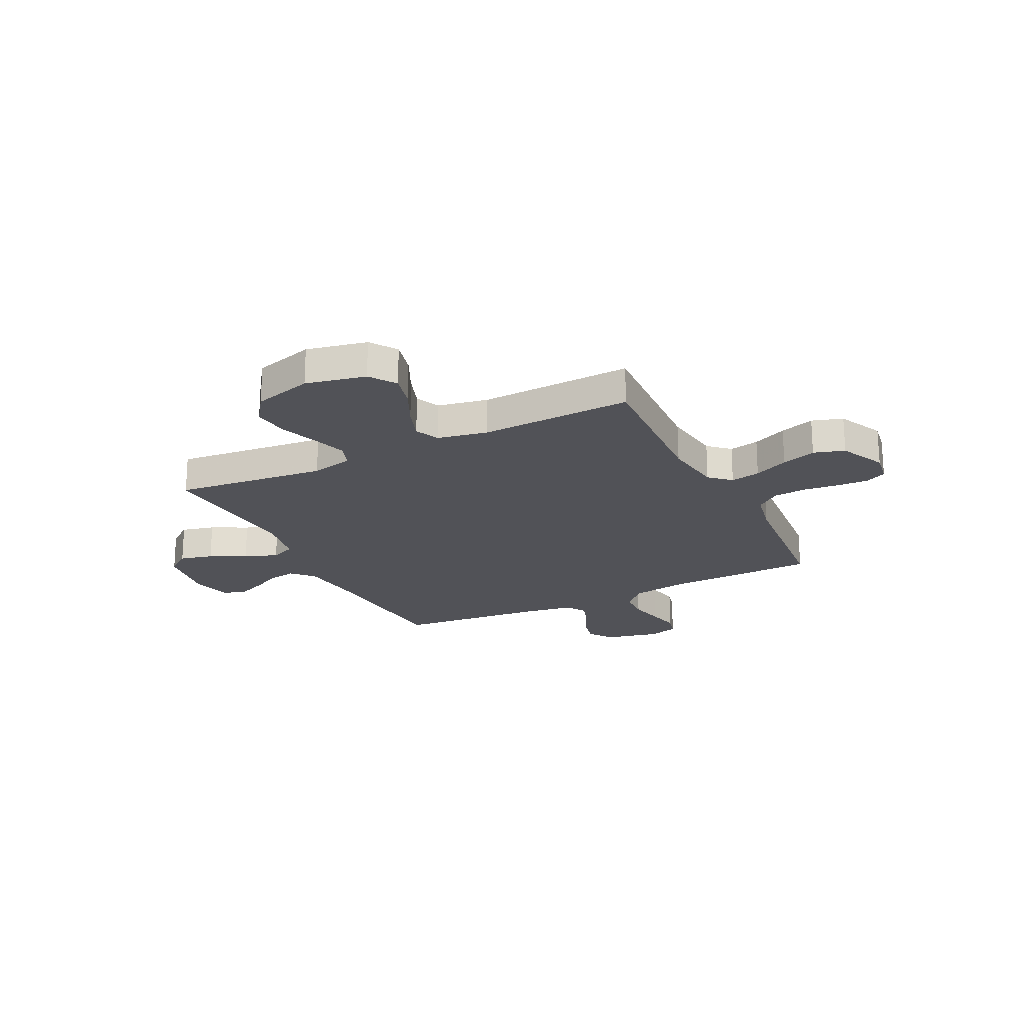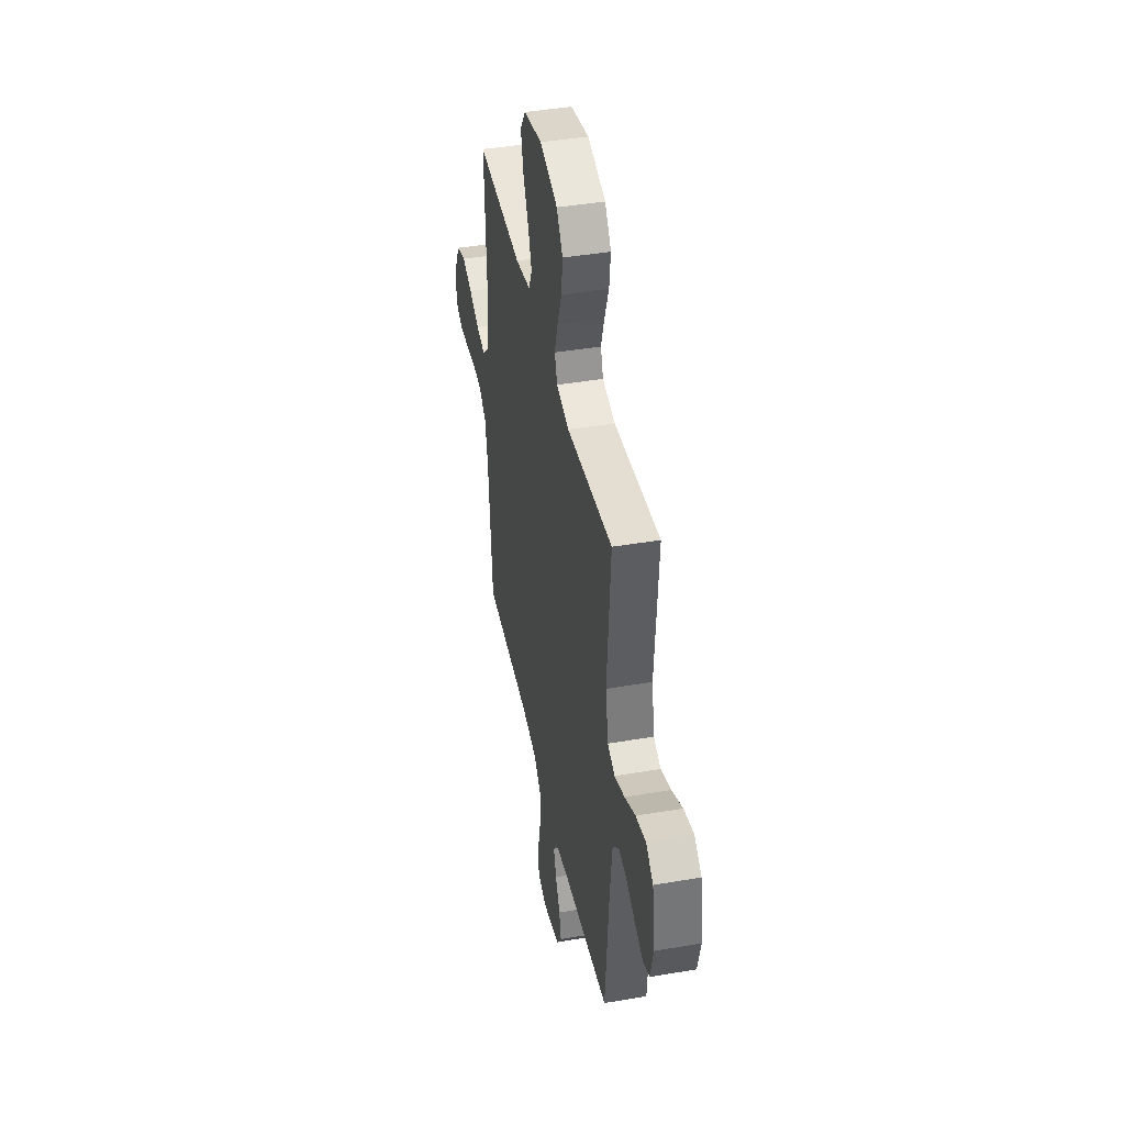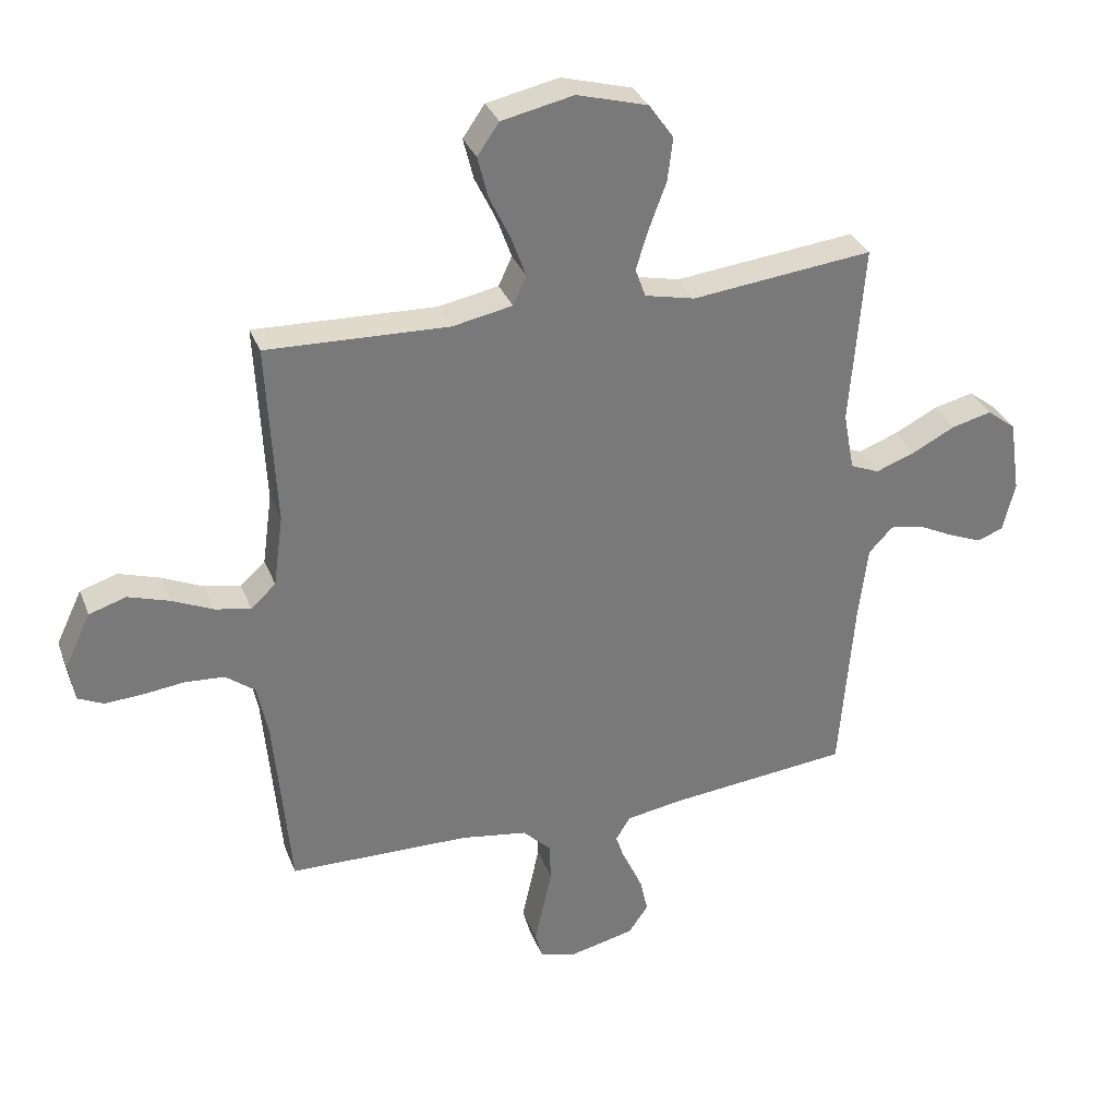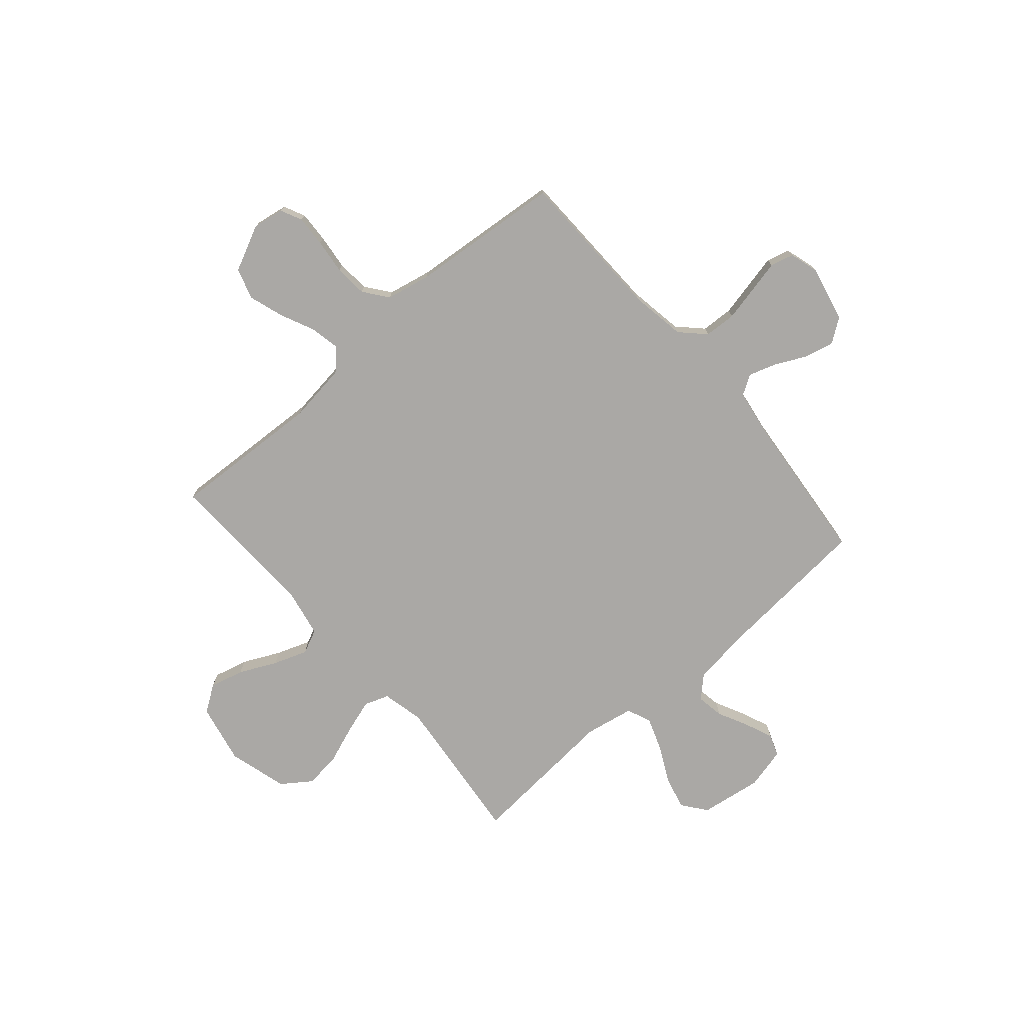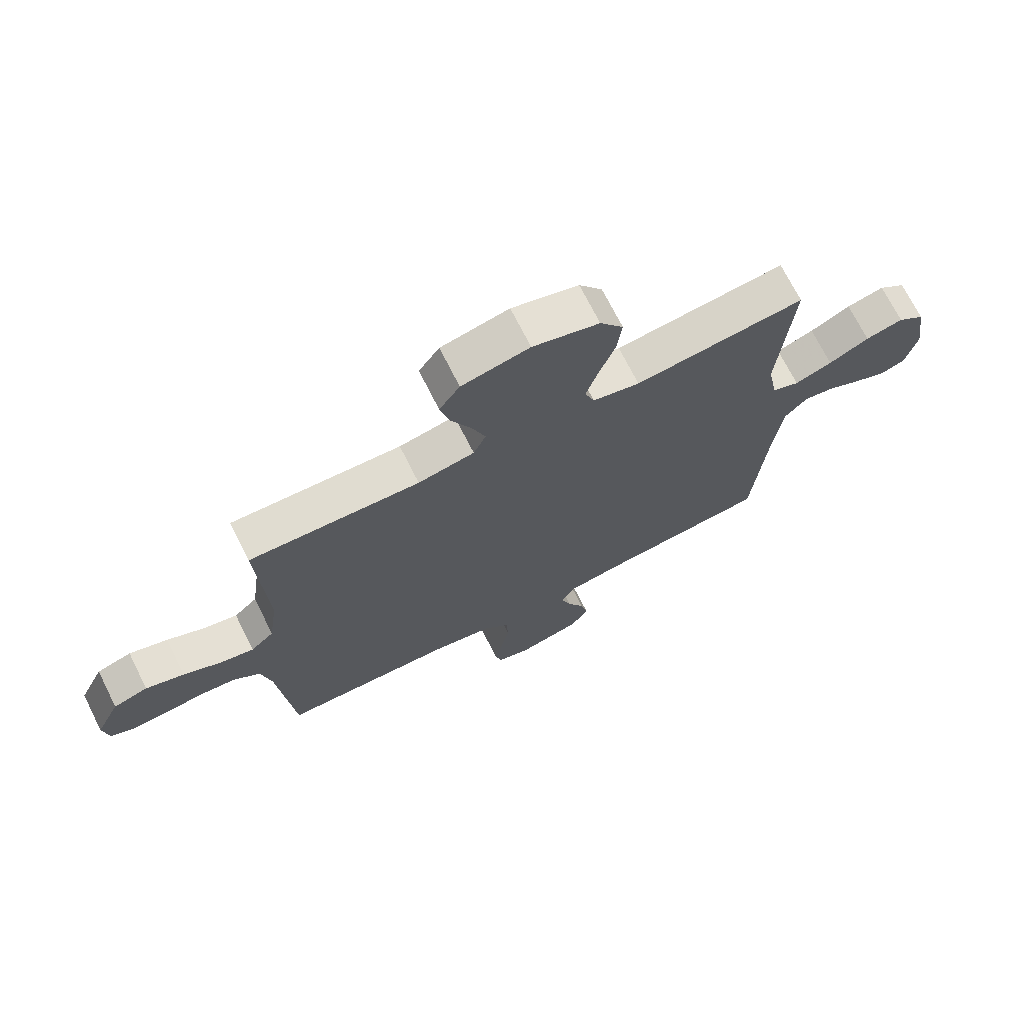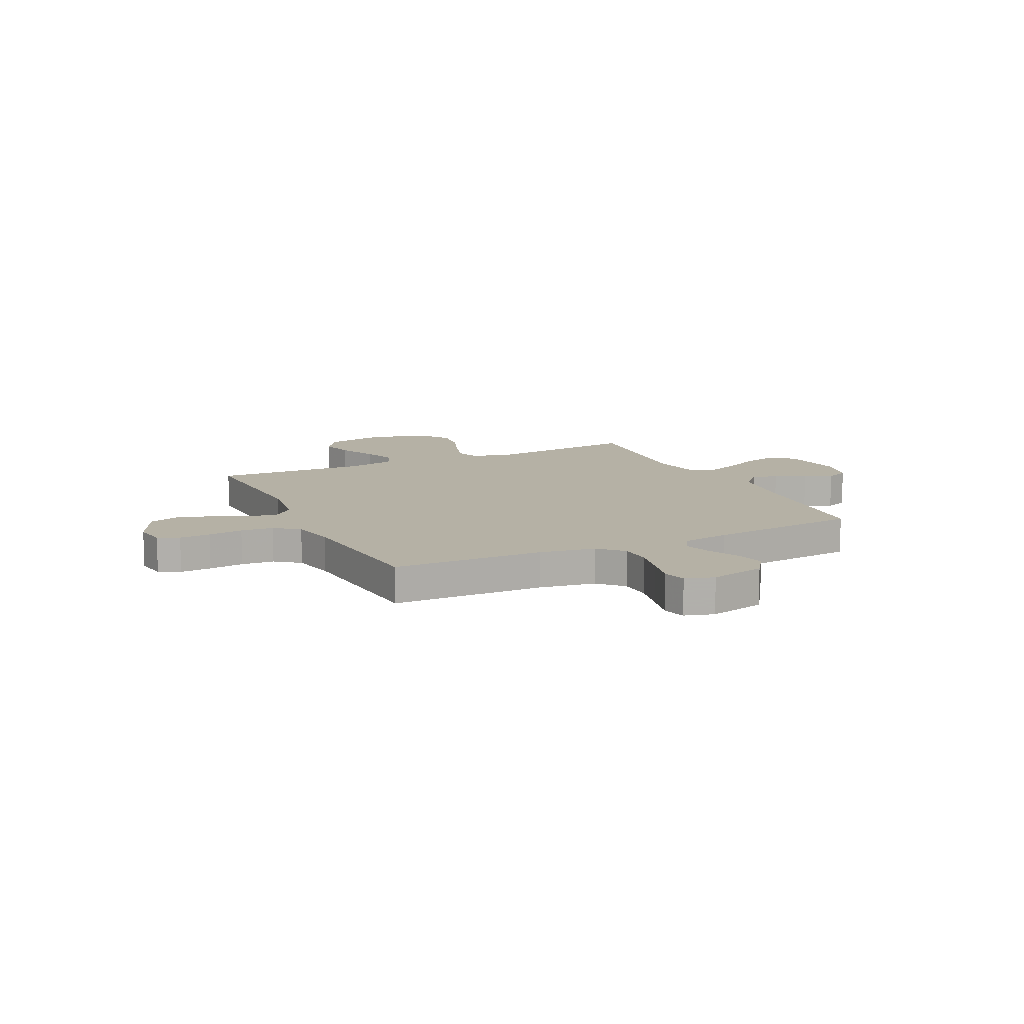
<metadata>
{"format":"obj","ext":"obj","renderer":"f3d","projection":"perspective","resolution":1024,"background":"white","views":[{"elev":-21.4,"azim":26.4,"up":"+Y"},{"elev":42.3,"azim":-101.5,"up":"+Z"},{"elev":32.7,"azim":160.7,"up":"+Z"},{"elev":-75.1,"azim":130.9,"up":"+Y"},{"elev":71.2,"azim":153.3,"up":"+Z"},{"elev":11.9,"azim":154.4,"up":"+Y"}]}
</metadata>
<code>
v -0.5 0.07 0.5
v -0.2 0.07 0.468
v -0.117 0.07 0.487
v -0.1 0.07 0.535
v -0.121 0.07 0.602
v -0.149 0.07 0.677
v -0.158 0.07 0.749
v -0.117 0.07 0.807
v 0 0.07 0.84
v 0.119 0.07 0.815
v 0.155 0.07 0.763
v 0.138 0.07 0.695
v 0.103 0.07 0.622
v 0.079 0.07 0.555
v 0.101 0.07 0.507
v 0.2 0.07 0.488
v 0.5 0.07 0.5
v 0.485 0.07 0.2
v 0.501 0.07 0.082
v 0.542 0.07 0.044
v 0.601 0.07 0.056
v 0.669 0.07 0.087
v 0.737 0.07 0.109
v 0.798 0.07 0.09
v 0.841 0.07 0
v 0.831 0.07 -0.062
v 0.789 0.07 -0.082
v 0.727 0.07 -0.079
v 0.658 0.07 -0.071
v 0.593 0.07 -0.076
v 0.545 0.07 -0.113
v 0.527 0.07 -0.2
v 0.5 0.07 -0.5
v 0.2 0.07 -0.507
v 0.09 0.07 -0.525
v 0.044 0.07 -0.571
v 0.041 0.07 -0.634
v 0.056 0.07 -0.703
v 0.07 0.07 -0.766
v 0.058 0.07 -0.812
v 0 0.07 -0.829
v -0.11 0.07 -0.804
v -0.143 0.07 -0.757
v -0.13 0.07 -0.699
v -0.1 0.07 -0.638
v -0.082 0.07 -0.583
v -0.106 0.07 -0.544
v -0.2 0.07 -0.529
v -0.5 0.07 -0.5
v -0.524 0.07 -0.2
v -0.539 0.07 -0.078
v -0.579 0.07 -0.036
v -0.633 0.07 -0.045
v -0.693 0.07 -0.075
v -0.749 0.07 -0.098
v -0.792 0.07 -0.082
v -0.812 0.07 0
v -0.794 0.07 0.122
v -0.746 0.07 0.159
v -0.68 0.07 0.143
v -0.609 0.07 0.107
v -0.543 0.07 0.083
v -0.495 0.07 0.103
v -0.477 0.07 0.2
v -0.5 0 0.5
v -0.2 0 0.468
v -0.117 0 0.487
v -0.1 0 0.535
v -0.121 0 0.602
v -0.149 0 0.677
v -0.158 0 0.749
v -0.117 0 0.807
v 0 0 0.84
v 0.119 0 0.815
v 0.155 0 0.763
v 0.138 0 0.695
v 0.103 0 0.622
v 0.079 0 0.555
v 0.101 0 0.507
v 0.2 0 0.488
v 0.5 0 0.5
v 0.485 0 0.2
v 0.501 0 0.082
v 0.542 0 0.044
v 0.601 0 0.056
v 0.669 0 0.087
v 0.737 0 0.109
v 0.798 0 0.09
v 0.841 0 0
v 0.831 0 -0.062
v 0.789 0 -0.082
v 0.727 0 -0.079
v 0.658 0 -0.071
v 0.593 0 -0.076
v 0.545 0 -0.113
v 0.527 0 -0.2
v 0.5 0 -0.5
v 0.2 0 -0.507
v 0.09 0 -0.525
v 0.044 0 -0.571
v 0.041 0 -0.634
v 0.056 0 -0.703
v 0.07 0 -0.766
v 0.058 0 -0.812
v 0 0 -0.829
v -0.11 0 -0.804
v -0.143 0 -0.757
v -0.13 0 -0.699
v -0.1 0 -0.638
v -0.082 0 -0.583
v -0.106 0 -0.544
v -0.2 0 -0.529
v -0.5 0 -0.5
v -0.524 0 -0.2
v -0.539 0 -0.078
v -0.579 0 -0.036
v -0.633 0 -0.045
v -0.693 0 -0.075
v -0.749 0 -0.098
v -0.792 0 -0.082
v -0.812 0 0
v -0.794 0 0.122
v -0.746 0 0.159
v -0.68 0 0.143
v -0.609 0 0.107
v -0.543 0 0.083
v -0.495 0 0.103
v -0.477 0 0.2
f 58 59 60 61
f 58 61 62
f 57 58 62
f 56 57 62
f 53 54 55 56
f 53 56 62 63
f 48 49 50
f 47 48 50 51
f 42 43 44 45
f 42 45 46
f 41 42 46
f 38 39 40 41
f 37 38 41 46
f 36 37 46 47
f 32 33 34
f 31 32 34 35
f 26 27 28 29
f 24 25 26 29
f 24 29 30
f 21 22 23 24
f 20 21 24 30
f 19 20 30 31
f 16 17 18
f 15 16 18 19
f 10 11 12 13
f 10 13 14
f 9 10 14
f 8 9 14
f 5 6 7 8
f 4 5 8 14
f 3 4 14 15
f 64 1 2
f 63 64 2 3
f 52 53 63 3
f 35 36 47 51
f 31 35 51 52
f 19 31 52
f 3 15 19 52
f 125 124 123 122
f 126 125 122
f 126 122 121
f 126 121 120
f 120 119 118 117
f 127 126 120 117
f 114 113 112
f 115 114 112 111
f 109 108 107 106
f 110 109 106
f 110 106 105
f 105 104 103 102
f 110 105 102 101
f 111 110 101 100
f 98 97 96
f 99 98 96 95
f 93 92 91 90
f 93 90 89 88
f 94 93 88
f 88 87 86 85
f 94 88 85 84
f 95 94 84 83
f 82 81 80
f 83 82 80 79
f 77 76 75 74
f 78 77 74
f 78 74 73
f 78 73 72
f 72 71 70 69
f 78 72 69 68
f 79 78 68 67
f 66 65 128
f 67 66 128 127
f 67 127 117 116
f 115 111 100 99
f 116 115 99 95
f 116 95 83
f 116 83 79 67
f 1 65 66 2
f 2 66 67 3
f 3 67 68 4
f 4 68 69 5
f 5 69 70 6
f 6 70 71 7
f 7 71 72 8
f 8 72 73 9
f 9 73 74 10
f 10 74 75 11
f 11 75 76 12
f 12 76 77 13
f 13 77 78 14
f 14 78 79 15
f 15 79 80 16
f 16 80 81 17
f 17 81 82 18
f 18 82 83 19
f 19 83 84 20
f 20 84 85 21
f 21 85 86 22
f 22 86 87 23
f 23 87 88 24
f 24 88 89 25
f 25 89 90 26
f 26 90 91 27
f 27 91 92 28
f 28 92 93 29
f 29 93 94 30
f 30 94 95 31
f 31 95 96 32
f 32 96 97 33
f 33 97 98 34
f 34 98 99 35
f 35 99 100 36
f 36 100 101 37
f 37 101 102 38
f 38 102 103 39
f 39 103 104 40
f 40 104 105 41
f 41 105 106 42
f 42 106 107 43
f 43 107 108 44
f 44 108 109 45
f 45 109 110 46
f 46 110 111 47
f 47 111 112 48
f 48 112 113 49
f 49 113 114 50
f 50 114 115 51
f 51 115 116 52
f 52 116 117 53
f 53 117 118 54
f 54 118 119 55
f 55 119 120 56
f 56 120 121 57
f 57 121 122 58
f 58 122 123 59
f 59 123 124 60
f 60 124 125 61
f 61 125 126 62
f 62 126 127 63
f 63 127 128 64
f 64 128 65 1

</code>
